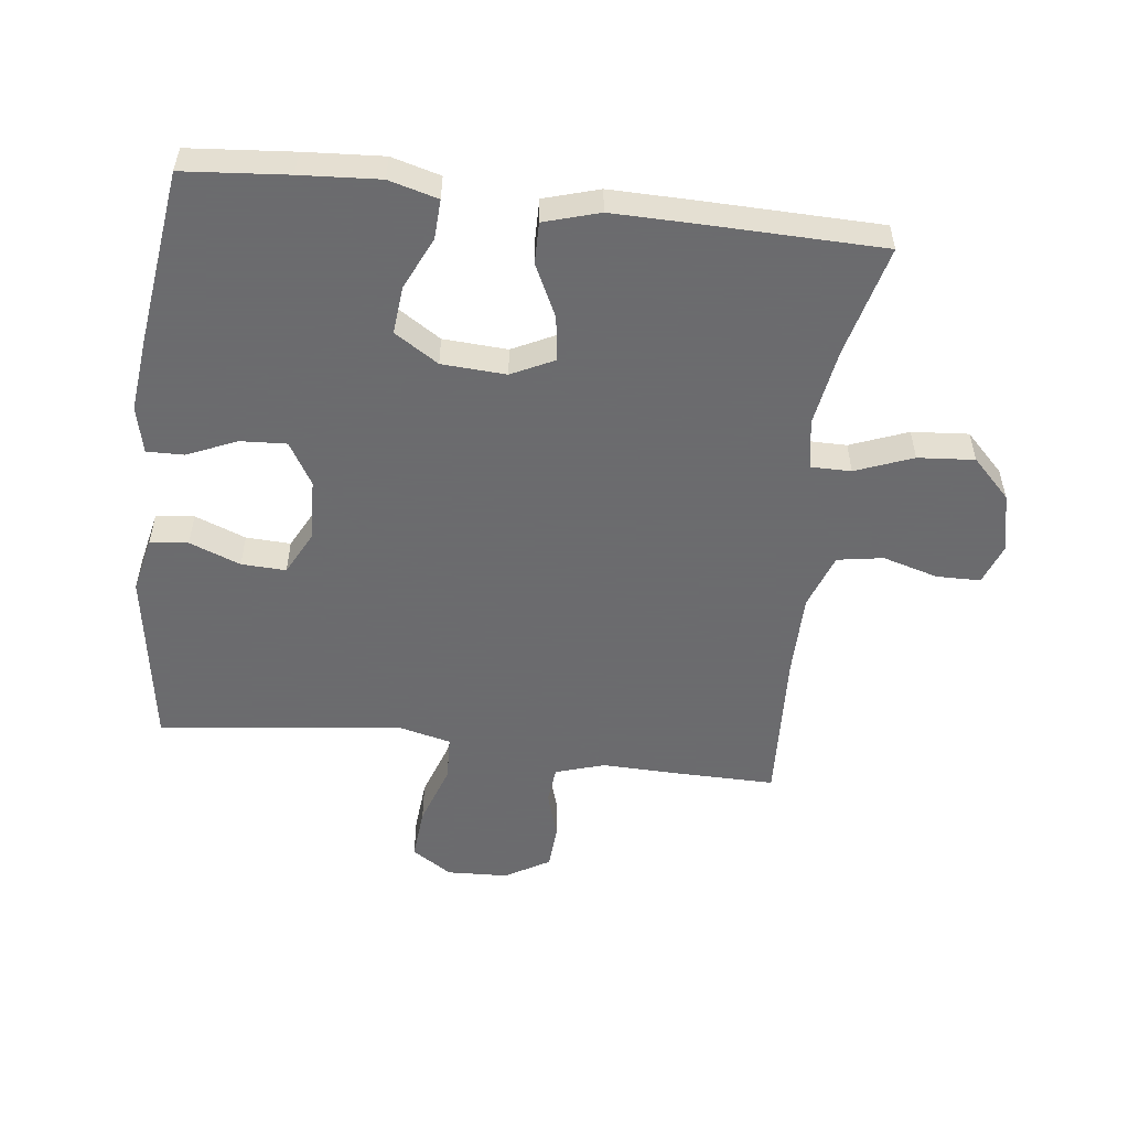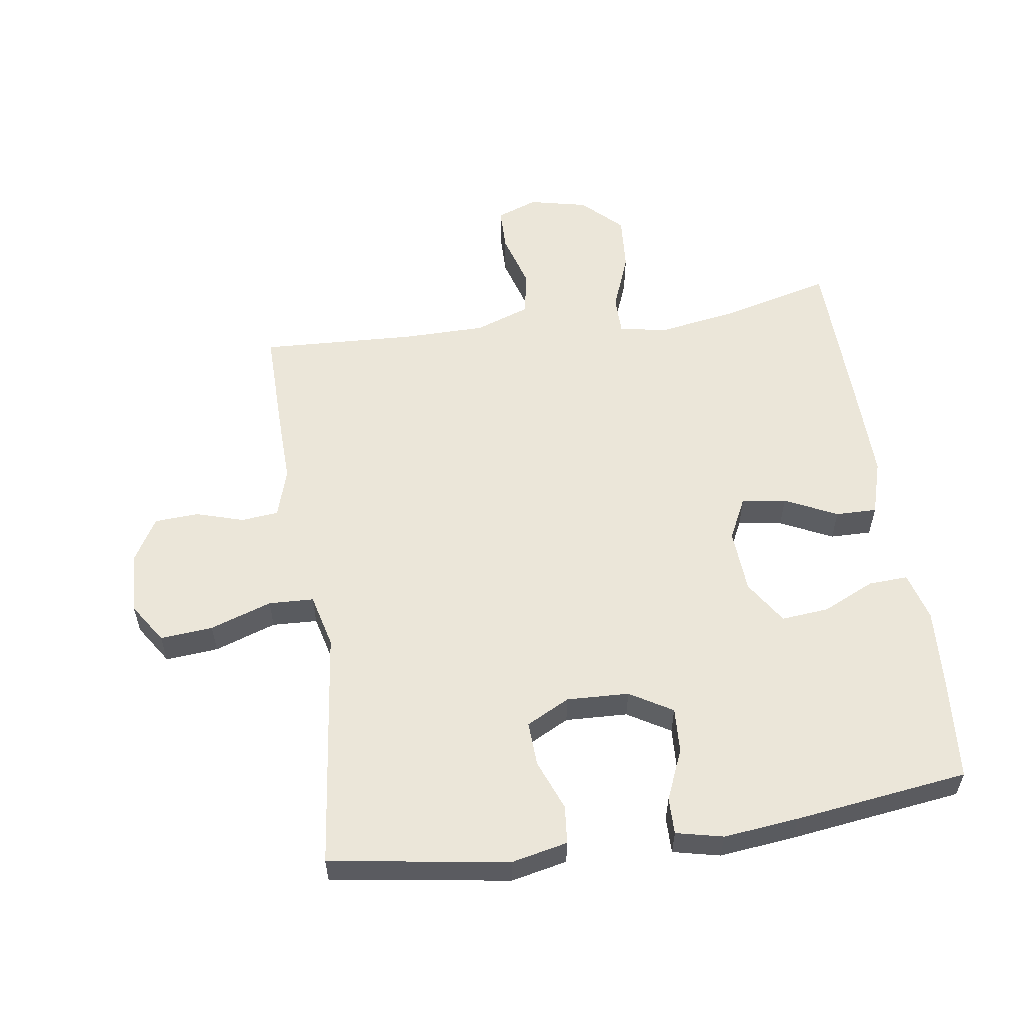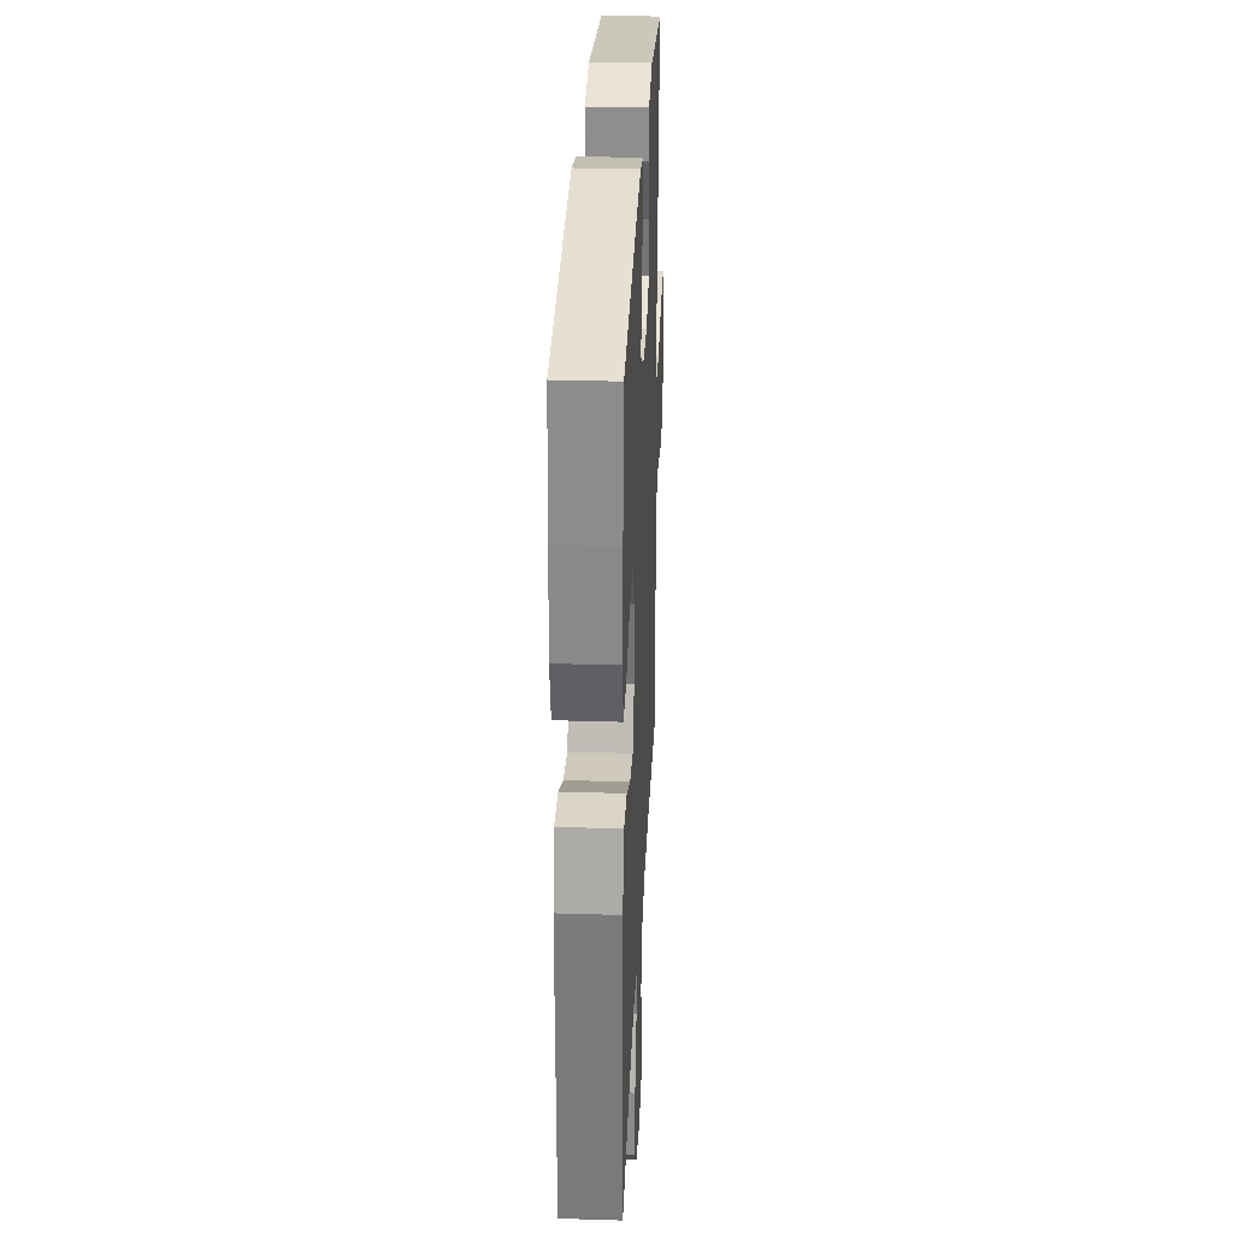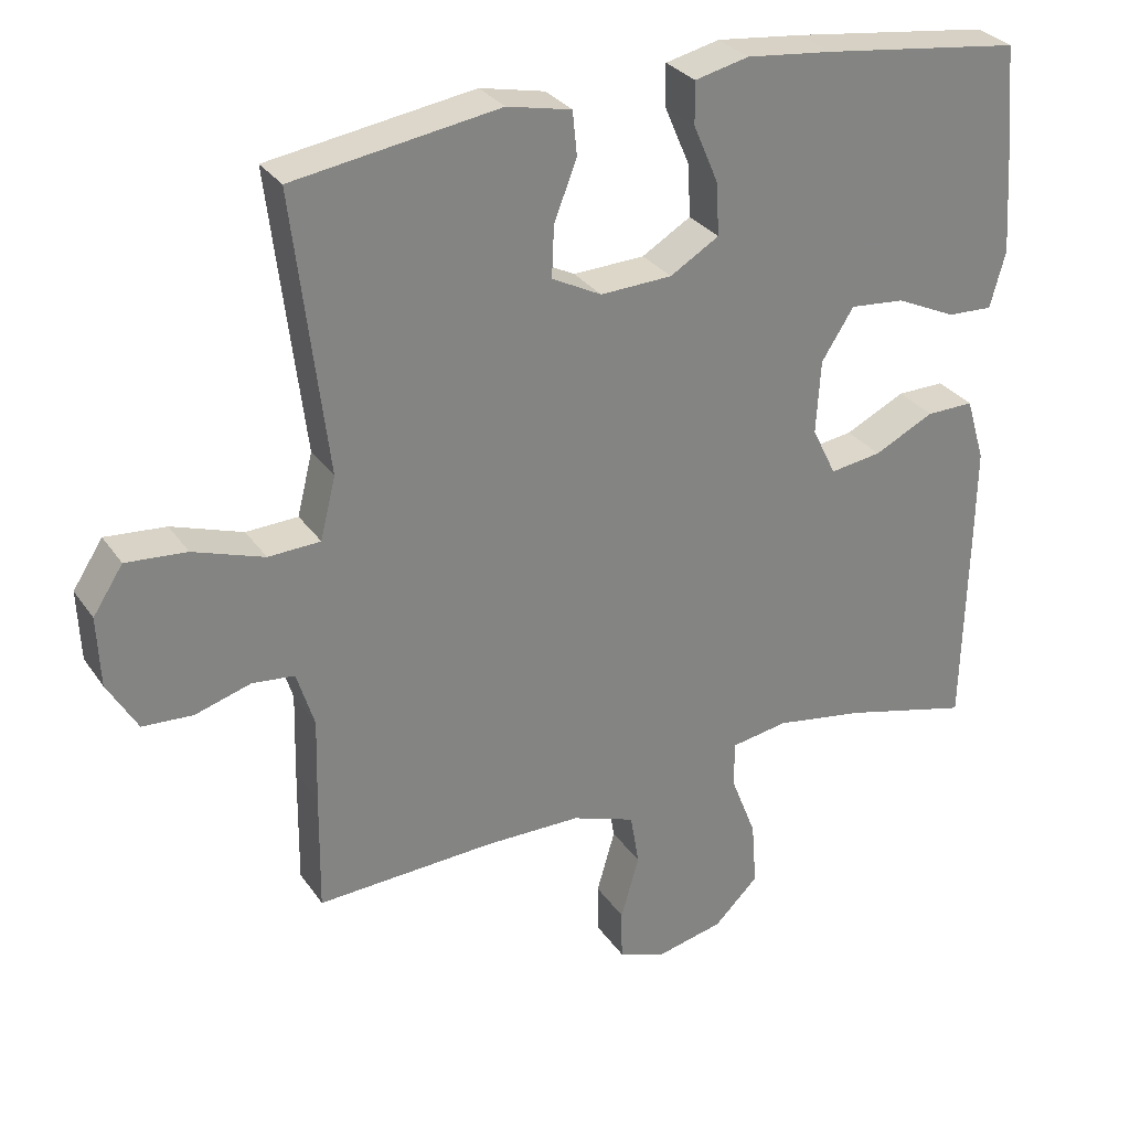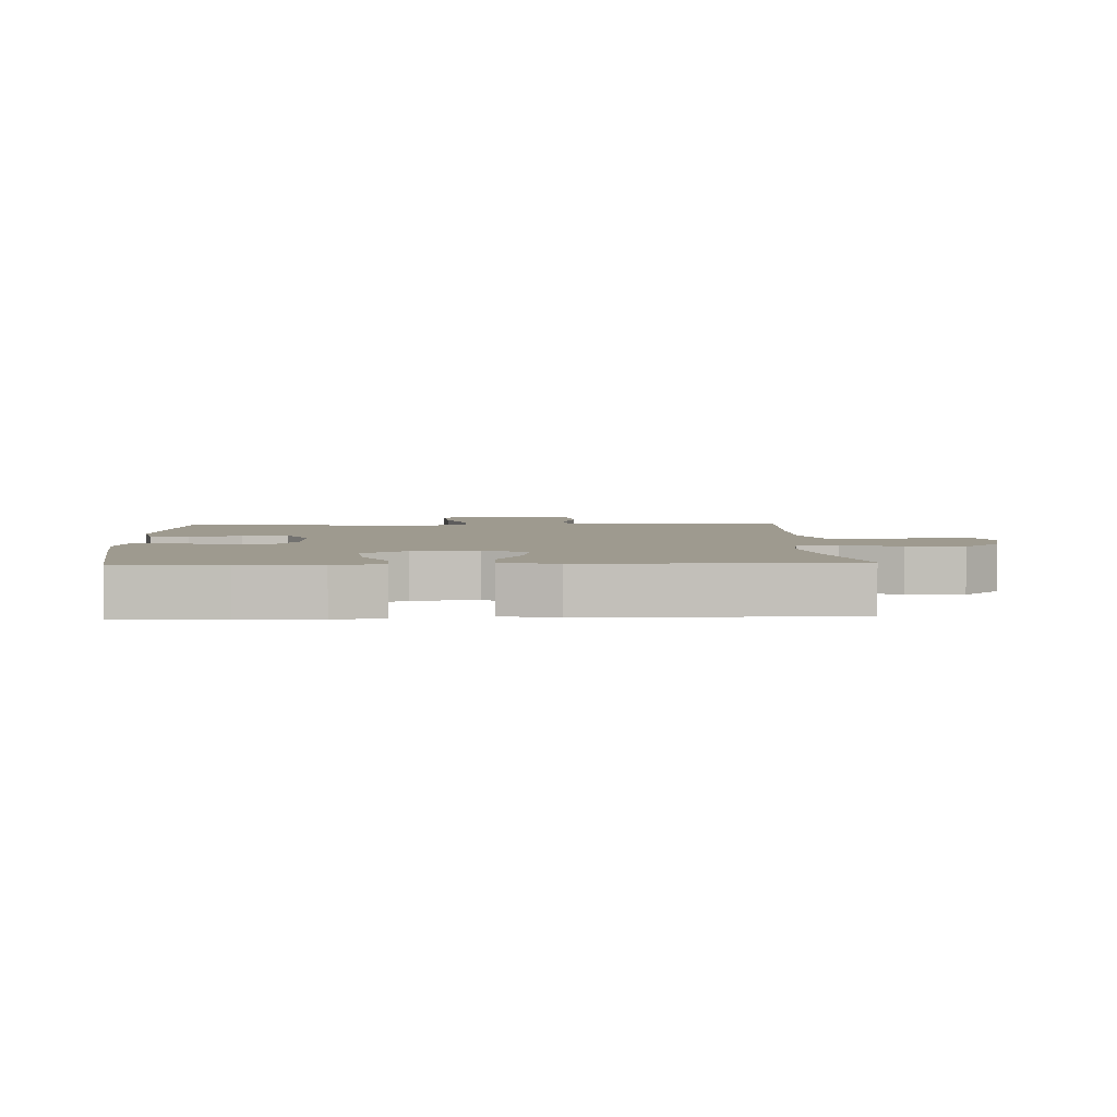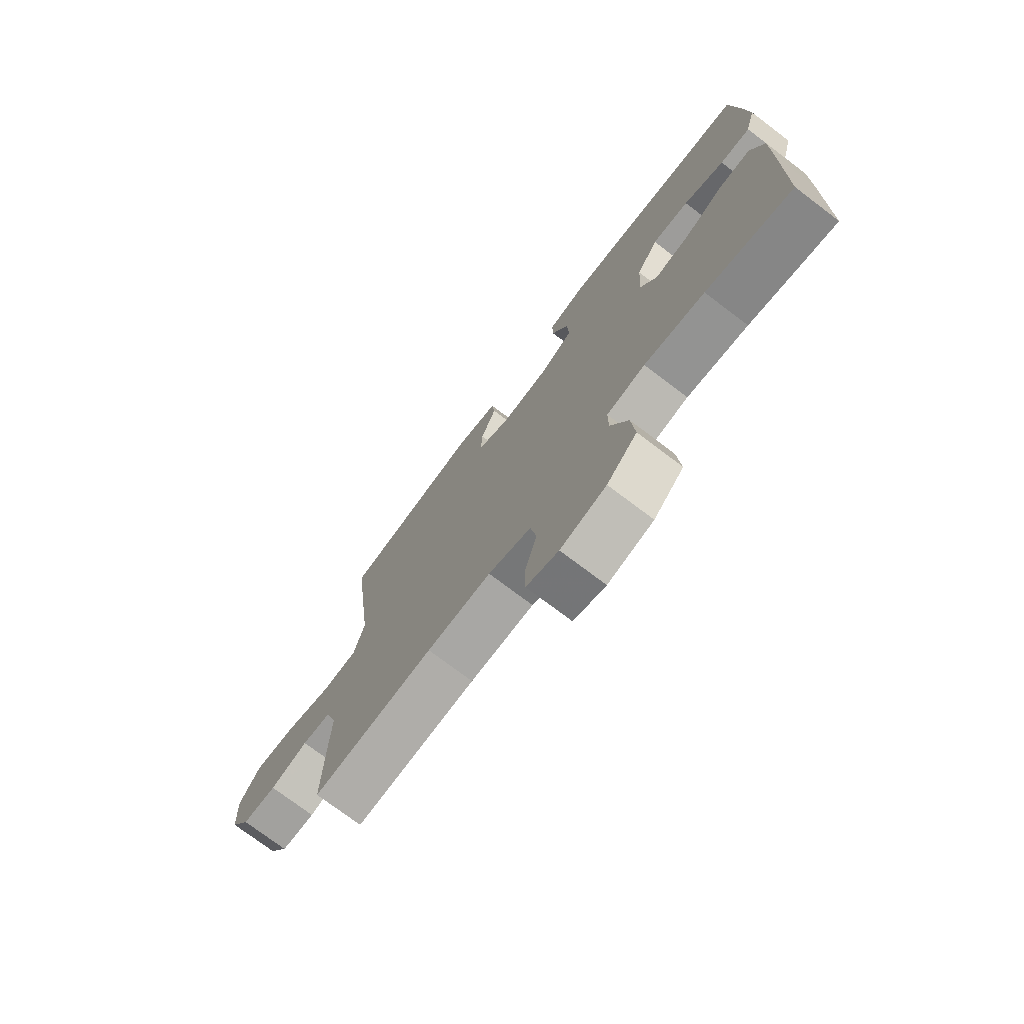
<metadata>
{"format":"obj","ext":"obj","renderer":"f3d","projection":"perspective","resolution":1024,"background":"white","views":[{"elev":-53.5,"azim":83.1,"up":"+Y"},{"elev":56.5,"azim":-8.4,"up":"+Y"},{"elev":30.3,"azim":92.6,"up":"+Z"},{"elev":29.8,"azim":-28.0,"up":"+Z"},{"elev":3.8,"azim":87.5,"up":"+Y"},{"elev":-75.0,"azim":52.9,"up":"+Z"}]}
</metadata>
<code>
v -0.5 0.07 0.5
v -0.219 0.07 0.543
v -0.131 0.07 0.524
v -0.125 0.07 0.464
v -0.156 0.07 0.384
v -0.159 0.07 0.314
v -0.091 0.07 0.279
v 0.007 0.07 0.283
v 0.074 0.07 0.323
v 0.07 0.07 0.395
v 0.036 0.07 0.474
v 0.035 0.07 0.532
v 0.109 0.07 0.549
v 0.227 0.07 0.536
v 0.5 0.07 0.5
v 0.514 0.07 0.336
v 0.522 0.07 0.212
v 0.501 0.07 0.135
v 0.439 0.07 0.138
v 0.357 0.07 0.176
v 0.282 0.07 0.183
v 0.238 0.07 0.114
v 0.232 0.07 0.013
v 0.265 0.07 -0.054
v 0.335 0.07 -0.044
v 0.417 0.07 -0.004
v 0.482 0.07 -0.003
v 0.508 0.07 -0.09
v 0.506 0.07 -0.226
v 0.5 0.07 -0.5
v 0.326 0.07 -0.456
v 0.204 0.07 -0.436
v 0.126 0.07 -0.449
v 0.126 0.07 -0.512
v 0.161 0.07 -0.602
v 0.168 0.07 -0.691
v 0.107 0.07 -0.751
v 0.015 0.07 -0.772
v -0.05 0.07 -0.748
v -0.051 0.07 -0.679
v -0.026 0.07 -0.592
v -0.038 0.07 -0.52
v -0.125 0.07 -0.489
v -0.255 0.07 -0.488
v -0.5 0.07 -0.5
v -0.498 0.07 -0.338
v -0.495 0.07 -0.222
v -0.519 0.07 -0.145
v -0.577 0.07 -0.139
v -0.653 0.07 -0.162
v -0.722 0.07 -0.158
v -0.763 0.07 -0.088
v -0.767 0.07 0.008
v -0.726 0.07 0.071
v -0.643 0.07 0.064
v -0.546 0.07 0.031
v -0.475 0.07 0.034
v -0.454 0.07 0.119
v -0.47 0.07 0.25
v -0.5 0 0.5
v -0.219 0 0.543
v -0.131 0 0.524
v -0.125 0 0.464
v -0.156 0 0.384
v -0.159 0 0.314
v -0.091 0 0.279
v 0.007 0 0.283
v 0.074 0 0.323
v 0.07 0 0.395
v 0.036 0 0.474
v 0.035 0 0.532
v 0.109 0 0.549
v 0.227 0 0.536
v 0.5 0 0.5
v 0.514 0 0.336
v 0.522 0 0.212
v 0.501 0 0.135
v 0.439 0 0.138
v 0.357 0 0.176
v 0.282 0 0.183
v 0.238 0 0.114
v 0.232 0 0.013
v 0.265 0 -0.054
v 0.335 0 -0.044
v 0.417 0 -0.004
v 0.482 0 -0.003
v 0.508 0 -0.09
v 0.506 0 -0.226
v 0.5 0 -0.5
v 0.326 0 -0.456
v 0.204 0 -0.436
v 0.126 0 -0.449
v 0.126 0 -0.512
v 0.161 0 -0.602
v 0.168 0 -0.691
v 0.107 0 -0.751
v 0.015 0 -0.772
v -0.05 0 -0.748
v -0.051 0 -0.679
v -0.026 0 -0.592
v -0.038 0 -0.52
v -0.125 0 -0.489
v -0.255 0 -0.488
v -0.5 0 -0.5
v -0.498 0 -0.338
v -0.495 0 -0.222
v -0.519 0 -0.145
v -0.577 0 -0.139
v -0.653 0 -0.162
v -0.722 0 -0.158
v -0.763 0 -0.088
v -0.767 0 0.008
v -0.726 0 0.071
v -0.643 0 0.064
v -0.546 0 0.031
v -0.475 0 0.034
v -0.454 0 0.119
v -0.47 0 0.25
f 3 4 5
f 2 3 5
f 1 2 5
f 59 1 5
f 58 59 5
f 57 58 5 6
f 54 55 56
f 53 54 56
f 52 53 56
f 51 52 56
f 50 51 56
f 49 50 56
f 48 49 56 57
f 57 6 7
f 48 57 7
f 47 48 7
f 47 7 8
f 46 47 8
f 45 46 8
f 44 45 8
f 39 40 41
f 38 39 41
f 37 38 41
f 36 37 41
f 35 36 41
f 34 35 41
f 33 34 41 42
f 29 30 31
f 28 29 31
f 27 28 31
f 26 27 31
f 25 26 31
f 24 25 31 32
f 23 24 32 33
f 18 19 20
f 17 18 20
f 16 17 20
f 15 16 20
f 14 15 20
f 13 14 20
f 12 13 20
f 11 12 20
f 10 11 20
f 9 10 20 21
f 43 44 8 9
f 42 43 9
f 33 42 9
f 23 33 9
f 22 23 9
f 9 21 22
f 64 63 62
f 64 62 61
f 64 61 60
f 64 60 118
f 64 118 117
f 65 64 117 116
f 115 114 113
f 115 113 112
f 115 112 111
f 115 111 110
f 115 110 109
f 115 109 108
f 116 115 108 107
f 66 65 116
f 66 116 107
f 66 107 106
f 67 66 106
f 67 106 105
f 67 105 104
f 67 104 103
f 100 99 98
f 100 98 97
f 100 97 96
f 100 96 95
f 100 95 94
f 100 94 93
f 101 100 93 92
f 90 89 88
f 90 88 87
f 90 87 86
f 90 86 85
f 90 85 84
f 91 90 84 83
f 92 91 83 82
f 79 78 77
f 79 77 76
f 79 76 75
f 79 75 74
f 79 74 73
f 79 73 72
f 79 72 71
f 79 71 70
f 79 70 69
f 80 79 69 68
f 68 67 103 102
f 68 102 101
f 68 101 92
f 68 92 82
f 68 82 81
f 81 80 68
f 1 60 61 2
f 2 61 62 3
f 3 62 63 4
f 4 63 64 5
f 5 64 65 6
f 6 65 66 7
f 7 66 67 8
f 8 67 68 9
f 9 68 69 10
f 10 69 70 11
f 11 70 71 12
f 12 71 72 13
f 13 72 73 14
f 14 73 74 15
f 15 74 75 16
f 16 75 76 17
f 17 76 77 18
f 18 77 78 19
f 19 78 79 20
f 20 79 80 21
f 21 80 81 22
f 22 81 82 23
f 23 82 83 24
f 24 83 84 25
f 25 84 85 26
f 26 85 86 27
f 27 86 87 28
f 28 87 88 29
f 29 88 89 30
f 30 89 90 31
f 31 90 91 32
f 32 91 92 33
f 33 92 93 34
f 34 93 94 35
f 35 94 95 36
f 36 95 96 37
f 37 96 97 38
f 38 97 98 39
f 39 98 99 40
f 40 99 100 41
f 41 100 101 42
f 42 101 102 43
f 43 102 103 44
f 44 103 104 45
f 45 104 105 46
f 46 105 106 47
f 47 106 107 48
f 48 107 108 49
f 49 108 109 50
f 50 109 110 51
f 51 110 111 52
f 52 111 112 53
f 53 112 113 54
f 54 113 114 55
f 55 114 115 56
f 56 115 116 57
f 57 116 117 58
f 58 117 118 59
f 59 118 60 1

</code>
